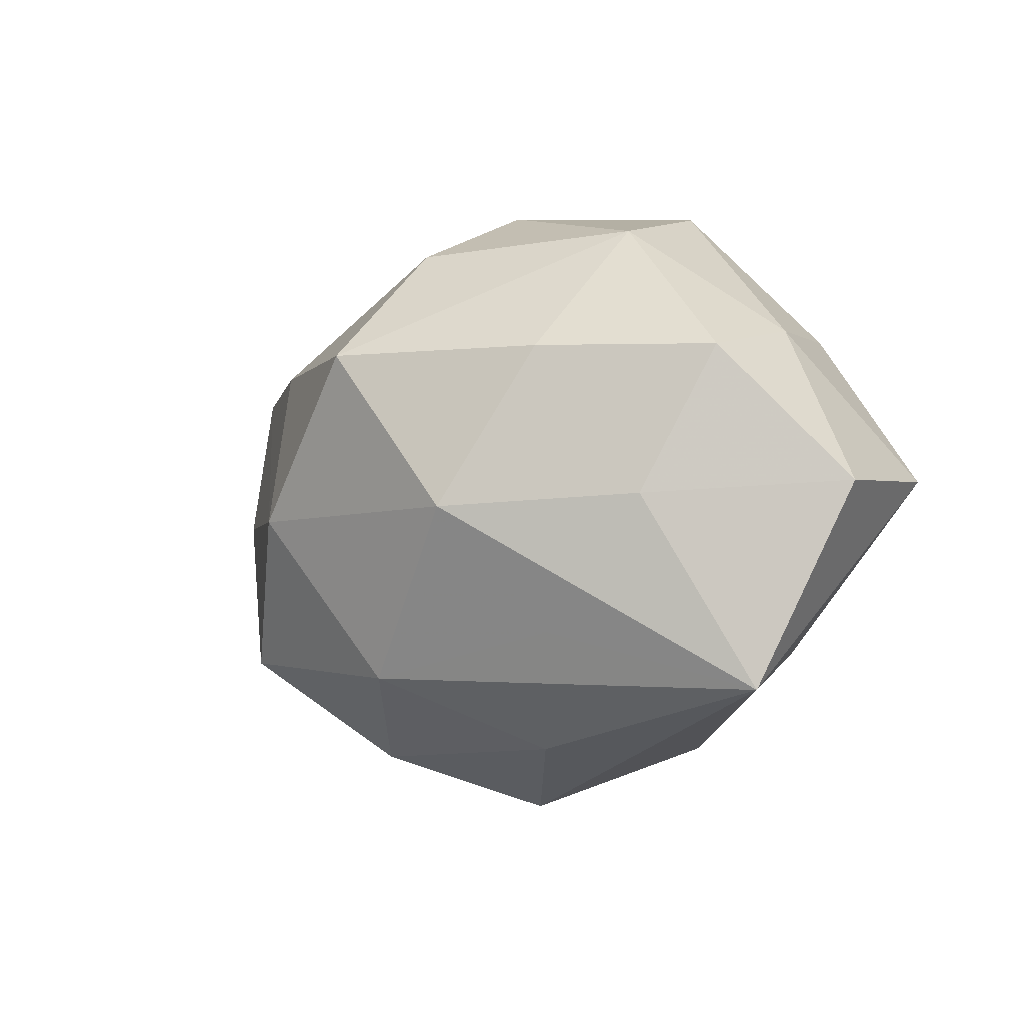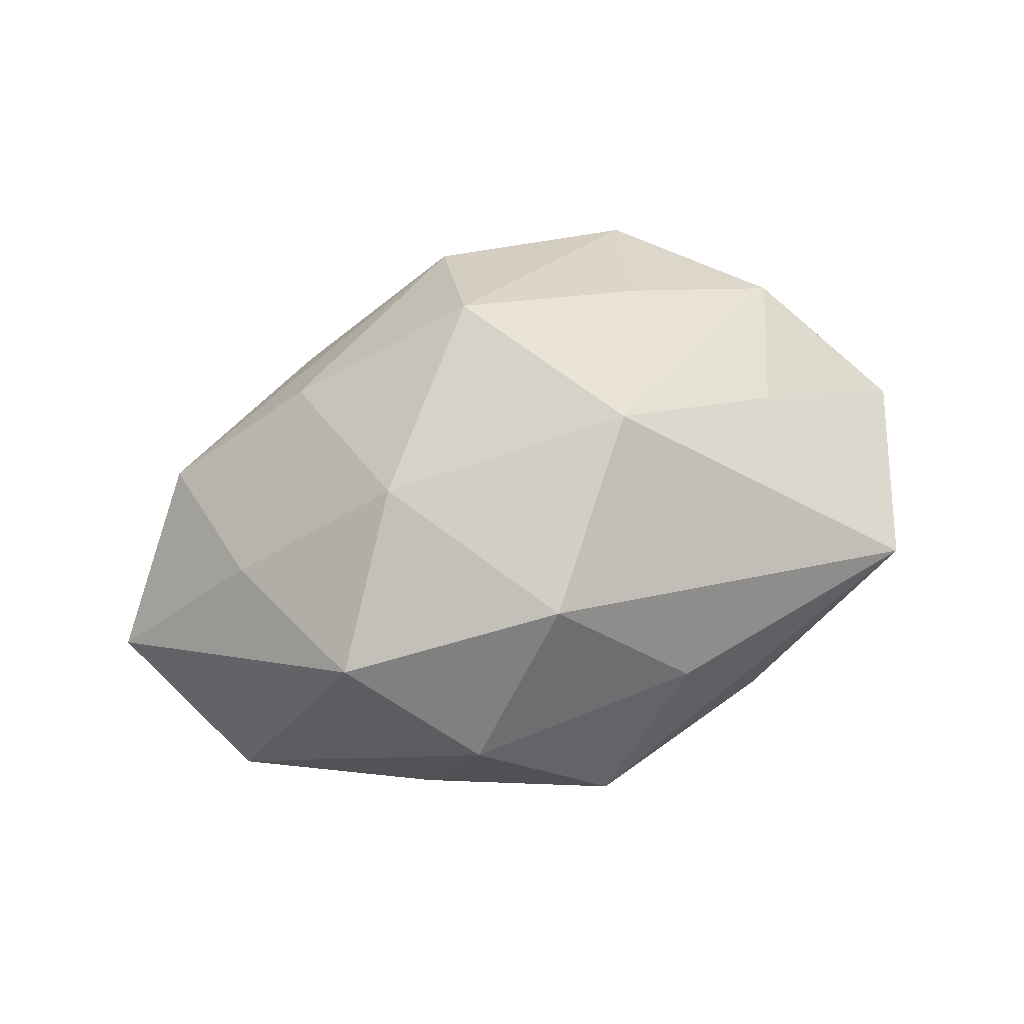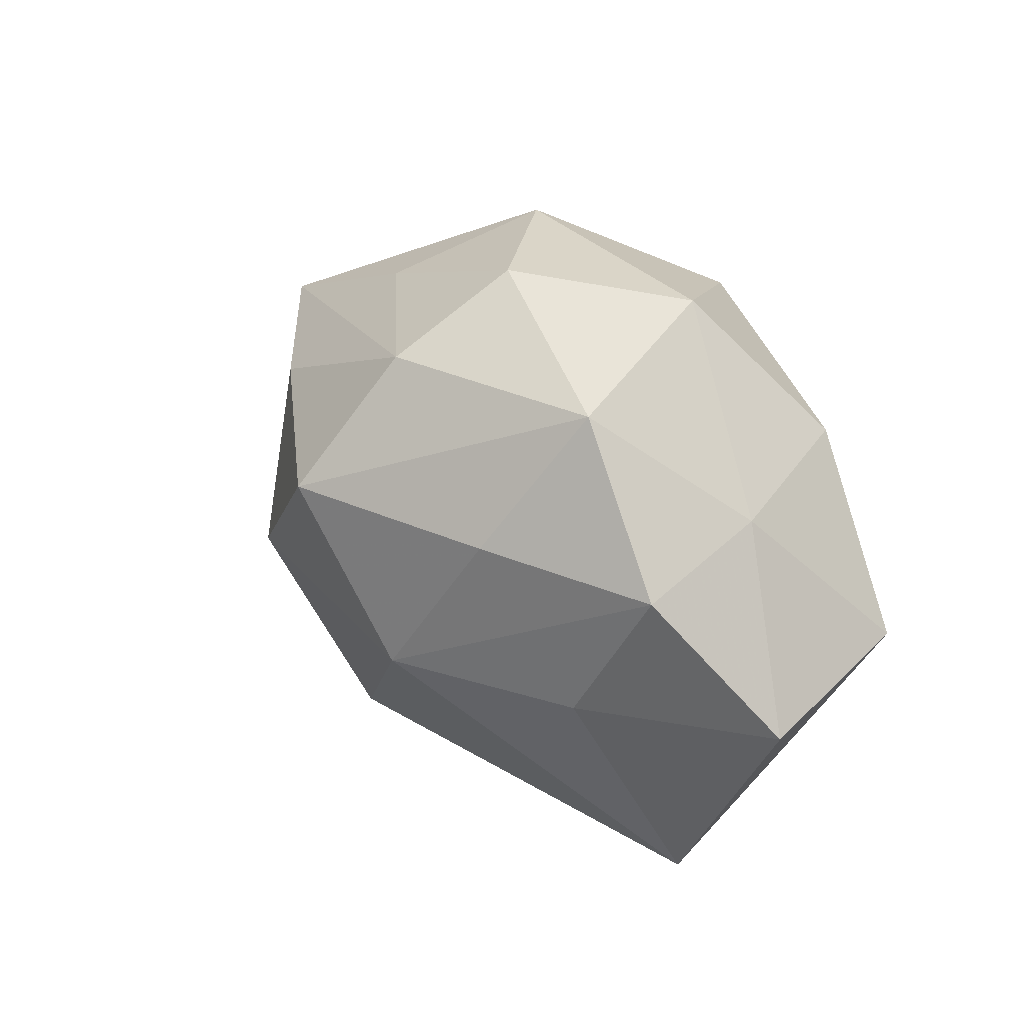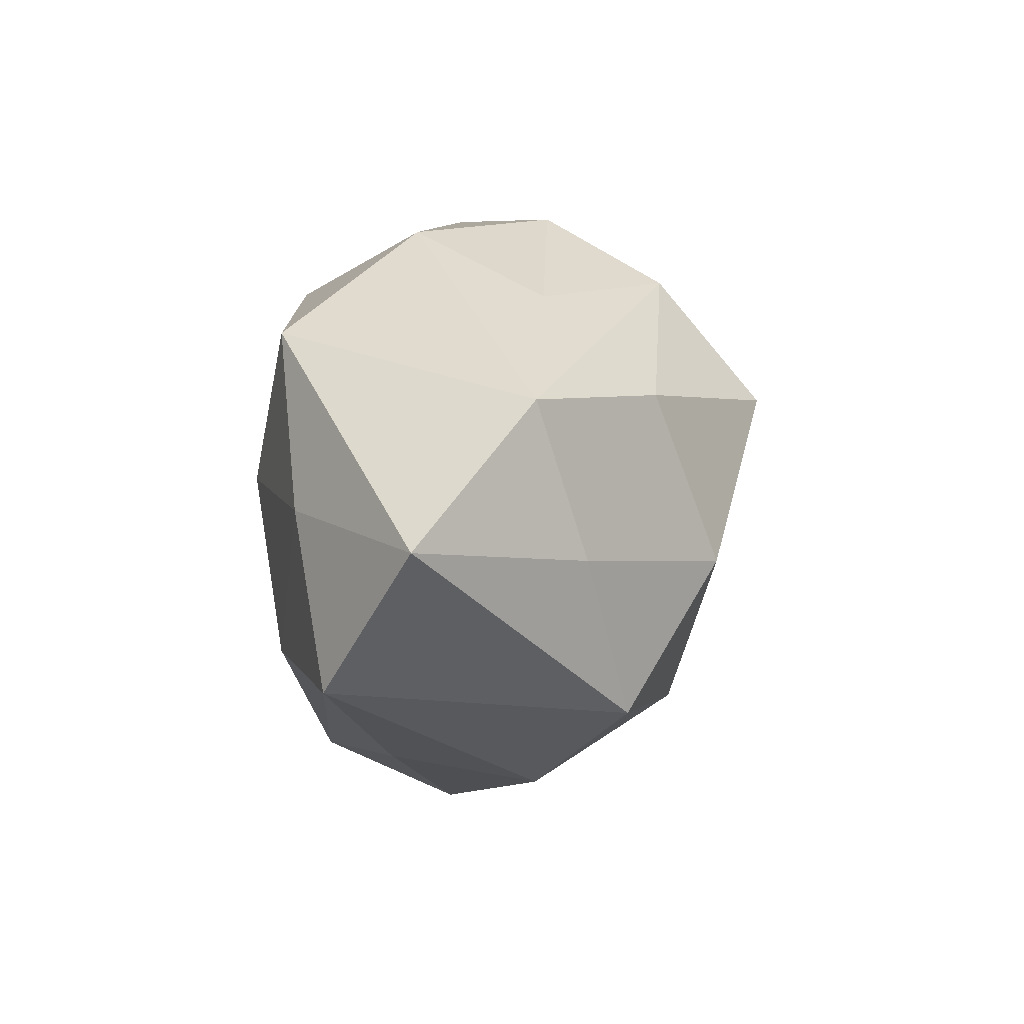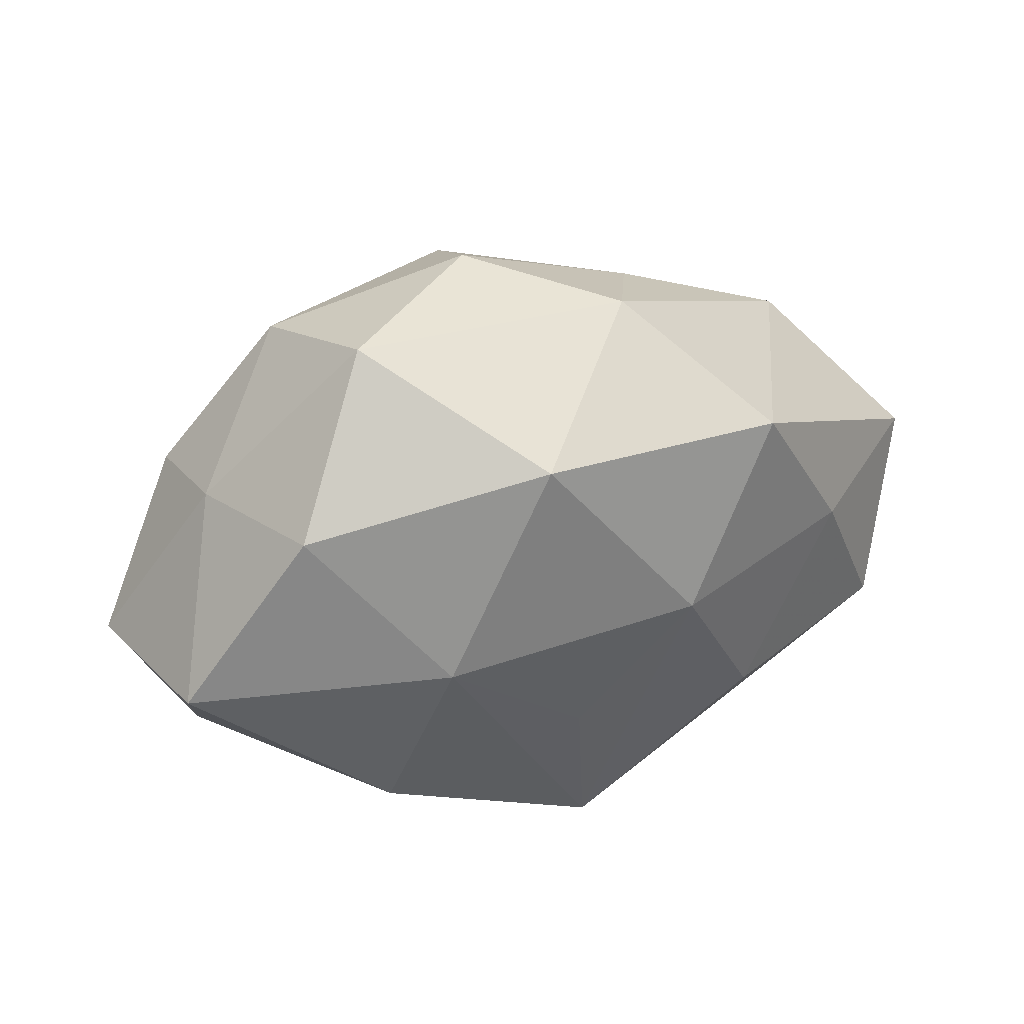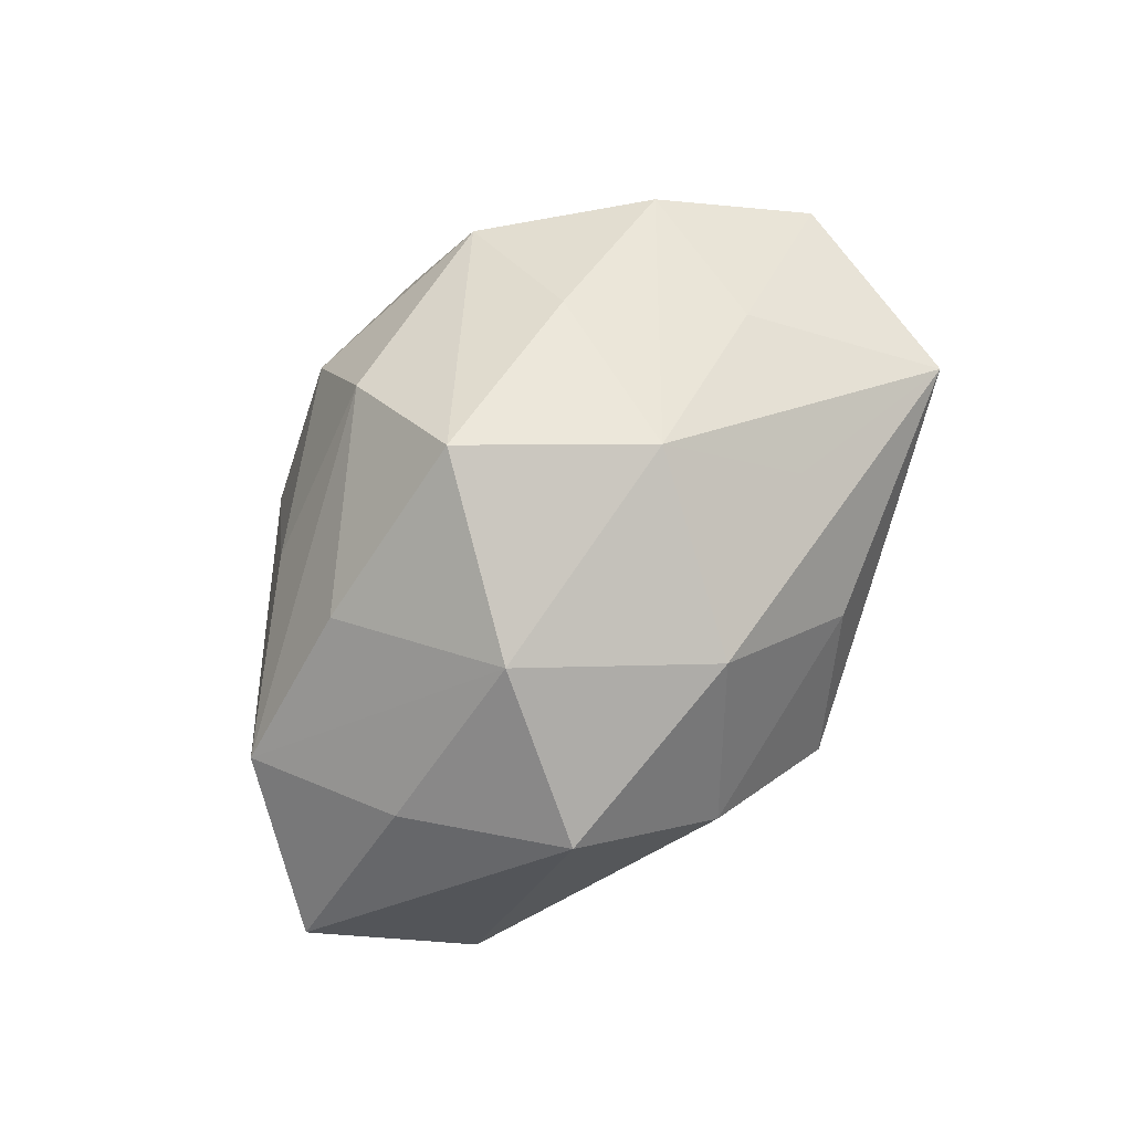
<metadata>
{"format":"obj","ext":"obj","renderer":"f3d","projection":"perspective","resolution":1024,"background":"white","views":[{"elev":-10.4,"azim":42.0,"up":"+Y"},{"elev":65.9,"azim":-22.2,"up":"+Z"},{"elev":31.8,"azim":53.8,"up":"+Y"},{"elev":9.0,"azim":-84.3,"up":"+Y"},{"elev":38.0,"azim":157.6,"up":"+Y"},{"elev":79.5,"azim":-58.7,"up":"+Z"}]}
</metadata>
<code>
v 0.02113 -0.02292 0.0225
v -0.05273 -0.01695 -0.01585
v 0.0005505 0.03264 0.02477
v -0.04419 -0.000732 0.01733
v 0.05882 -0.004659 0.005044
v 0.04669 -0.03147 0.01071
v -0.006139 -0.02754 0.02688
v 0.02295 -0.03675 -0.008071
v 0.0007045 -0.01393 -0.02884
v -0.04202 0.004892 -0.02132
v 0.0442 0.01904 -0.001203
v 0.00315 0.04178 0.008044
v -0.01408 0.004994 -0.03251
v -0.02724 0.01905 0.02529
v 0.05356 -0.000798 -0.01896
v -0.01318 0.04036 -0.008988
v 0.02779 -0.02215 -0.02477
v 0.01239 -0.006456 0.03459
v 0.01024 -0.03726 0.01027
v -0.004778 -0.04413 -0.005745
v -0.04744 0.02042 0.01092
v 0.02367 0.01504 0.02759
v -0.02189 -0.03675 0.00858
v -0.00222 -0.03711 -0.02441
v -0.03611 -0.02278 0.02228
v -0.02839 -0.03175 -0.01085
v 0.03662 0.02255 -0.02107
v -0.002648 0.01587 0.03919
v 0.02366 0.04089 -0.007307
v 0.02052 0.002894 -0.03139
v 0.0364 -0.005857 0.02153
v 0.02922 0.0329 0.01432
v -0.06344 0.003338 -0.002811
v 0.04546 0.01364 0.0164
v -0.02204 -0.004412 0.03378
v -0.02662 -0.01747 -0.02667
v -0.02832 0.02711 -0.02555
v -0.02233 0.03193 0.009651
v 0.005458 0.03037 -0.02863
f 2 25 33
f 5 6 15
f 2 24 26
f 20 26 24
f 2 33 10
f 10 33 37
f 37 13 10
f 29 16 12
f 17 30 15
f 24 30 17
f 15 6 17
f 36 24 2
f 36 13 24
f 2 10 36
f 36 10 13
f 9 30 24
f 24 13 9
f 9 13 30
f 4 33 25
f 25 35 4
f 14 35 28
f 28 3 14
f 18 28 35
f 6 20 8
f 8 20 24
f 8 17 6
f 24 17 8
f 19 20 6
f 12 16 38
f 38 3 12
f 37 33 21
f 21 16 37
f 21 38 16
f 33 4 21
f 14 3 21
f 3 38 21
f 21 35 14
f 21 4 35
f 11 5 15
f 34 5 11
f 12 3 32
f 32 29 12
f 3 28 32
f 34 11 32
f 32 11 29
f 37 16 39
f 16 29 39
f 39 13 37
f 30 13 39
f 7 35 25
f 7 18 35
f 7 19 6
f 31 18 6
f 34 18 31
f 6 5 31
f 31 5 34
f 22 18 34
f 28 18 22
f 34 32 22
f 22 32 28
f 27 11 15
f 29 11 27
f 27 39 29
f 15 30 27
f 30 39 27
f 20 19 23
f 19 7 23
f 23 7 25
f 26 20 23
f 23 25 2
f 2 26 23
f 6 18 1
f 1 7 6
f 18 7 1

</code>
